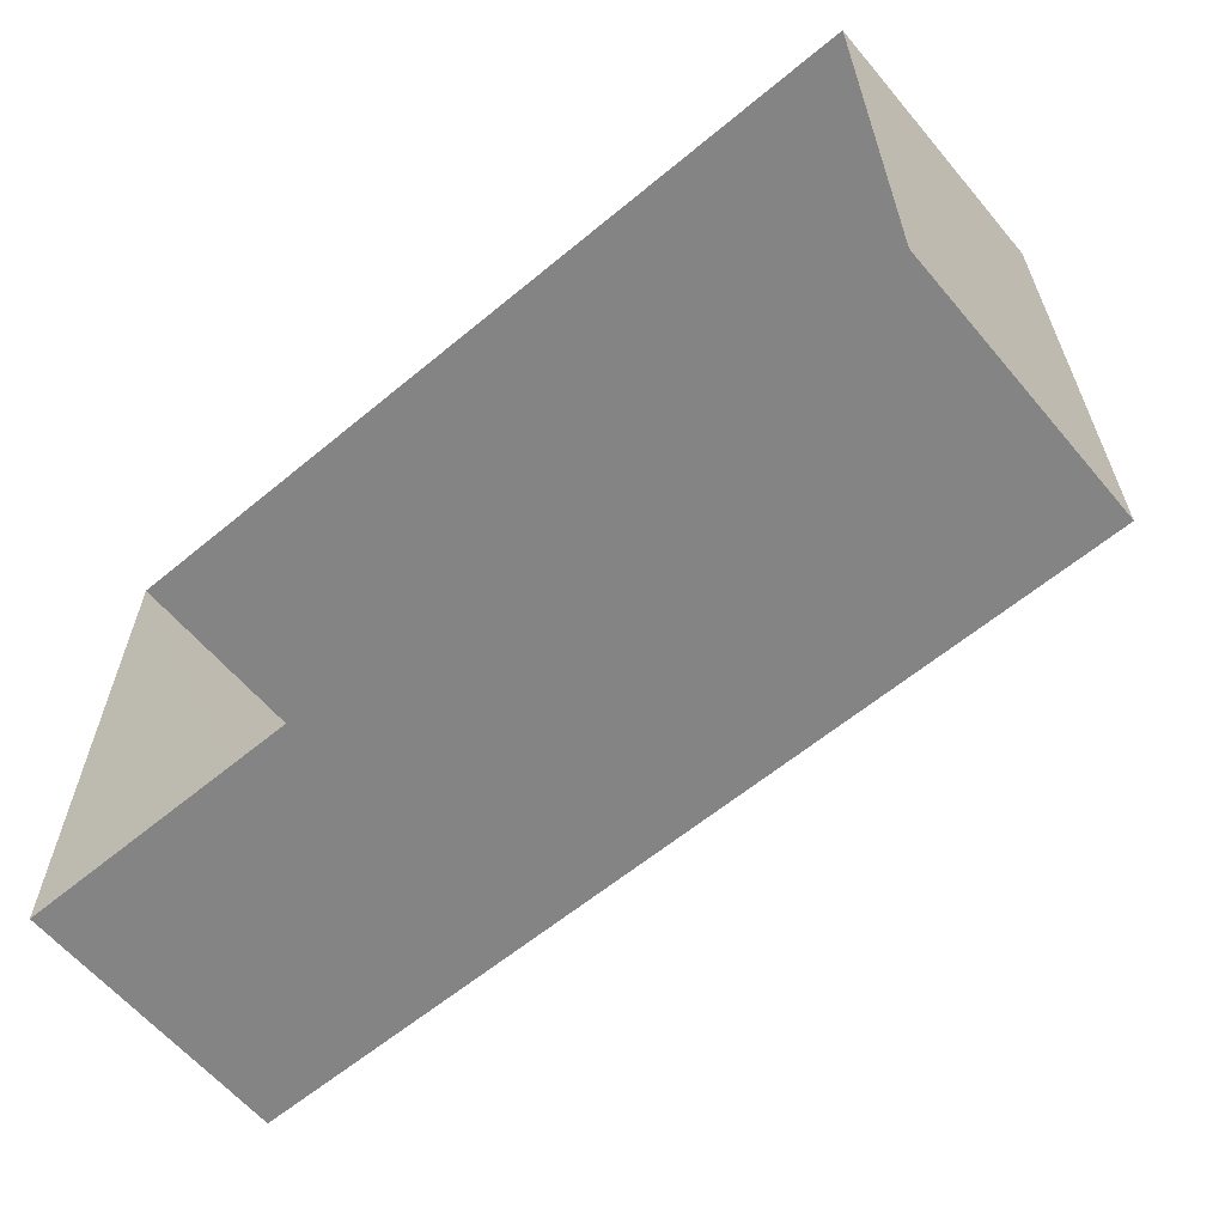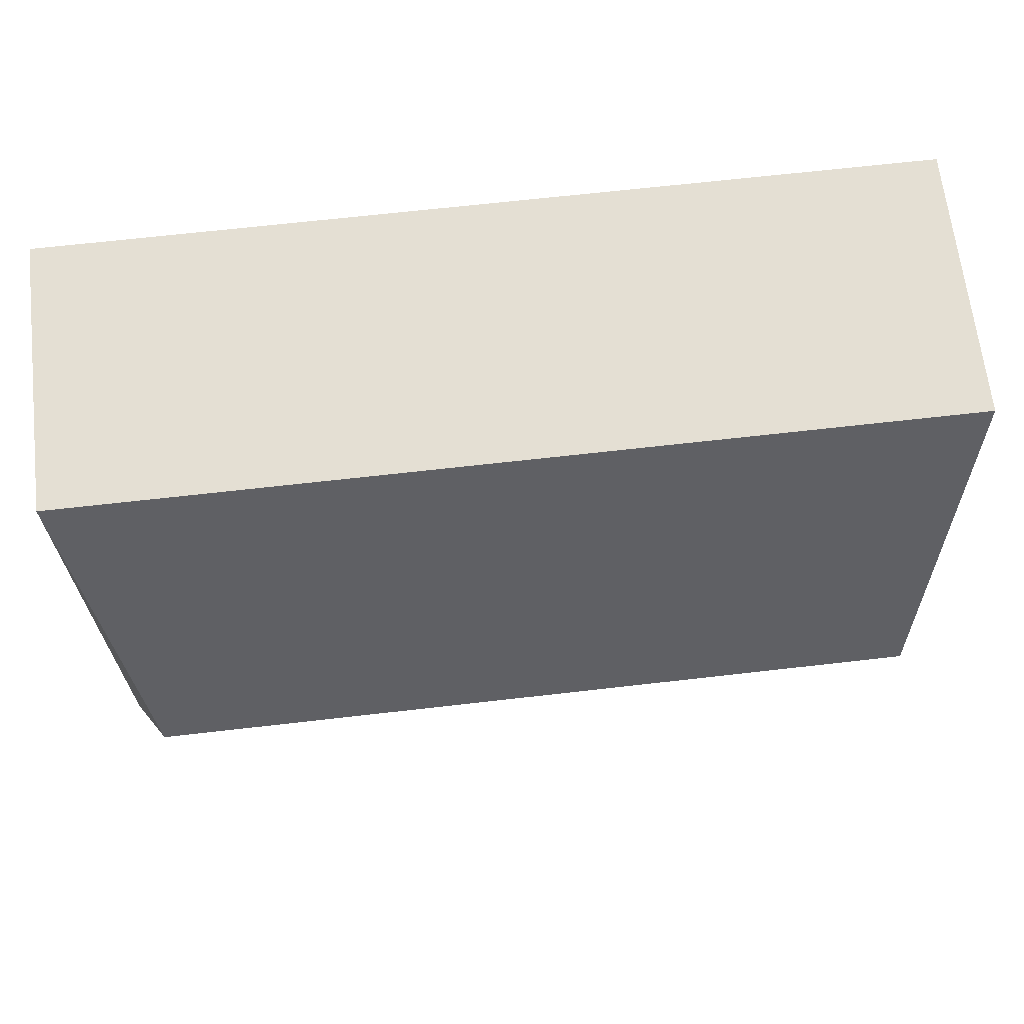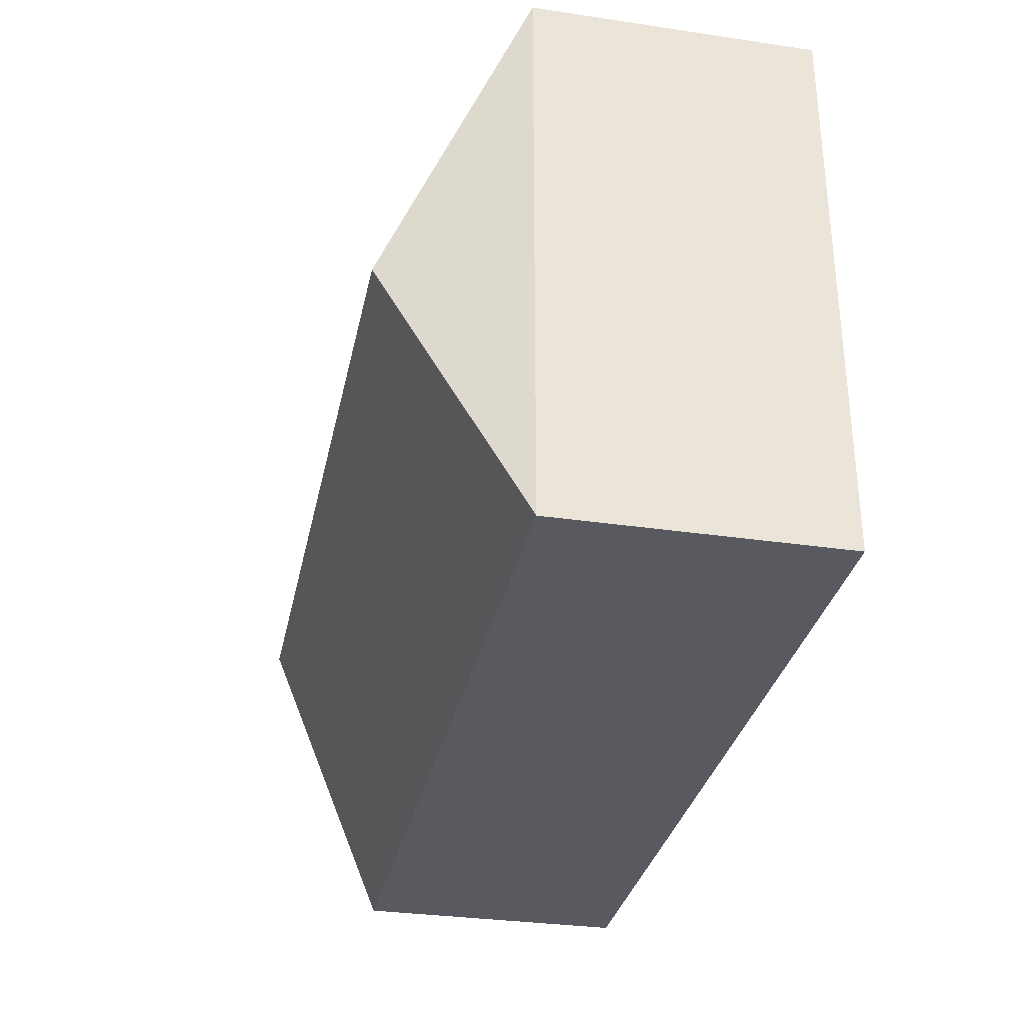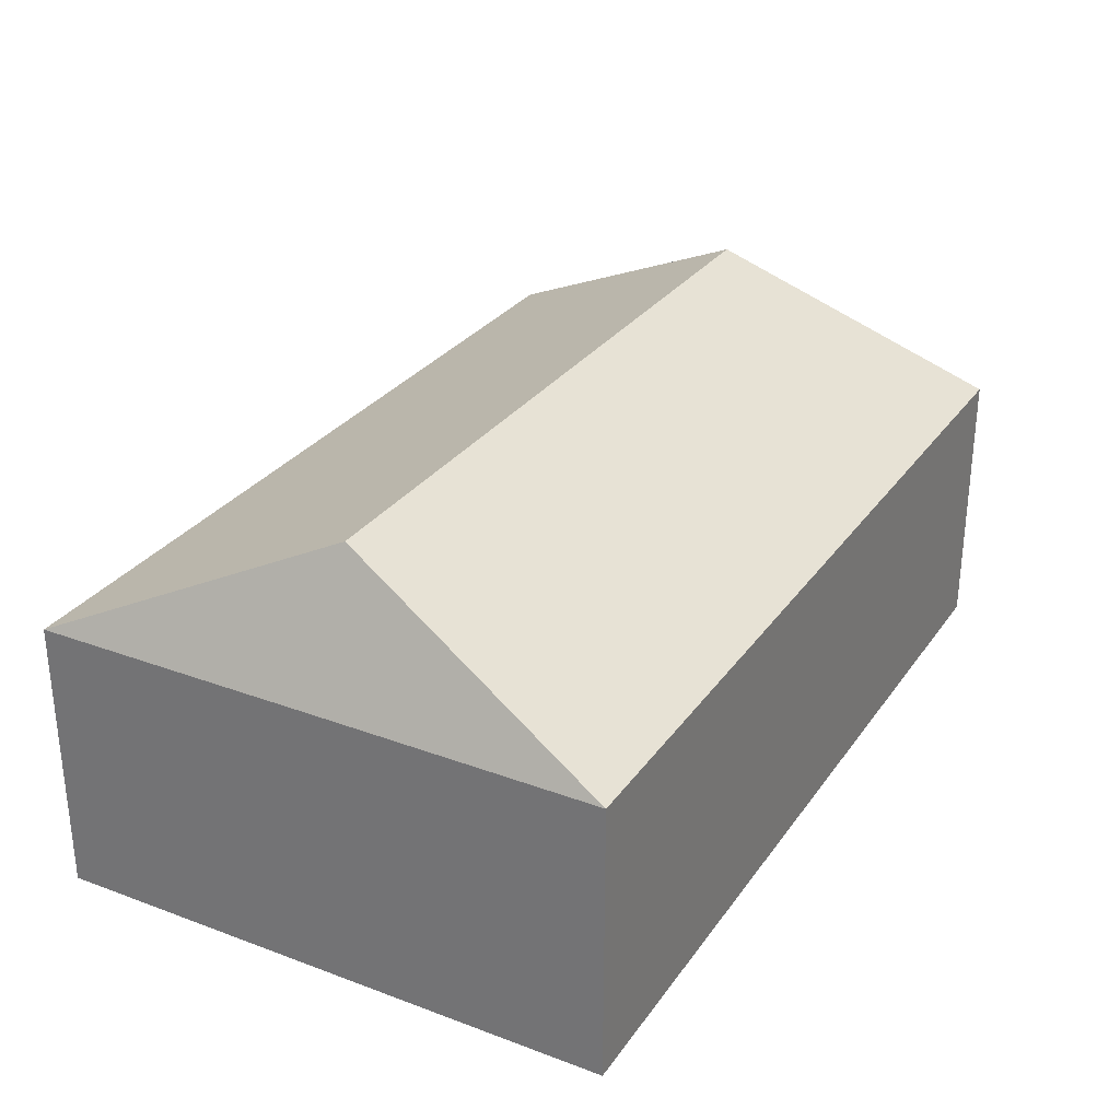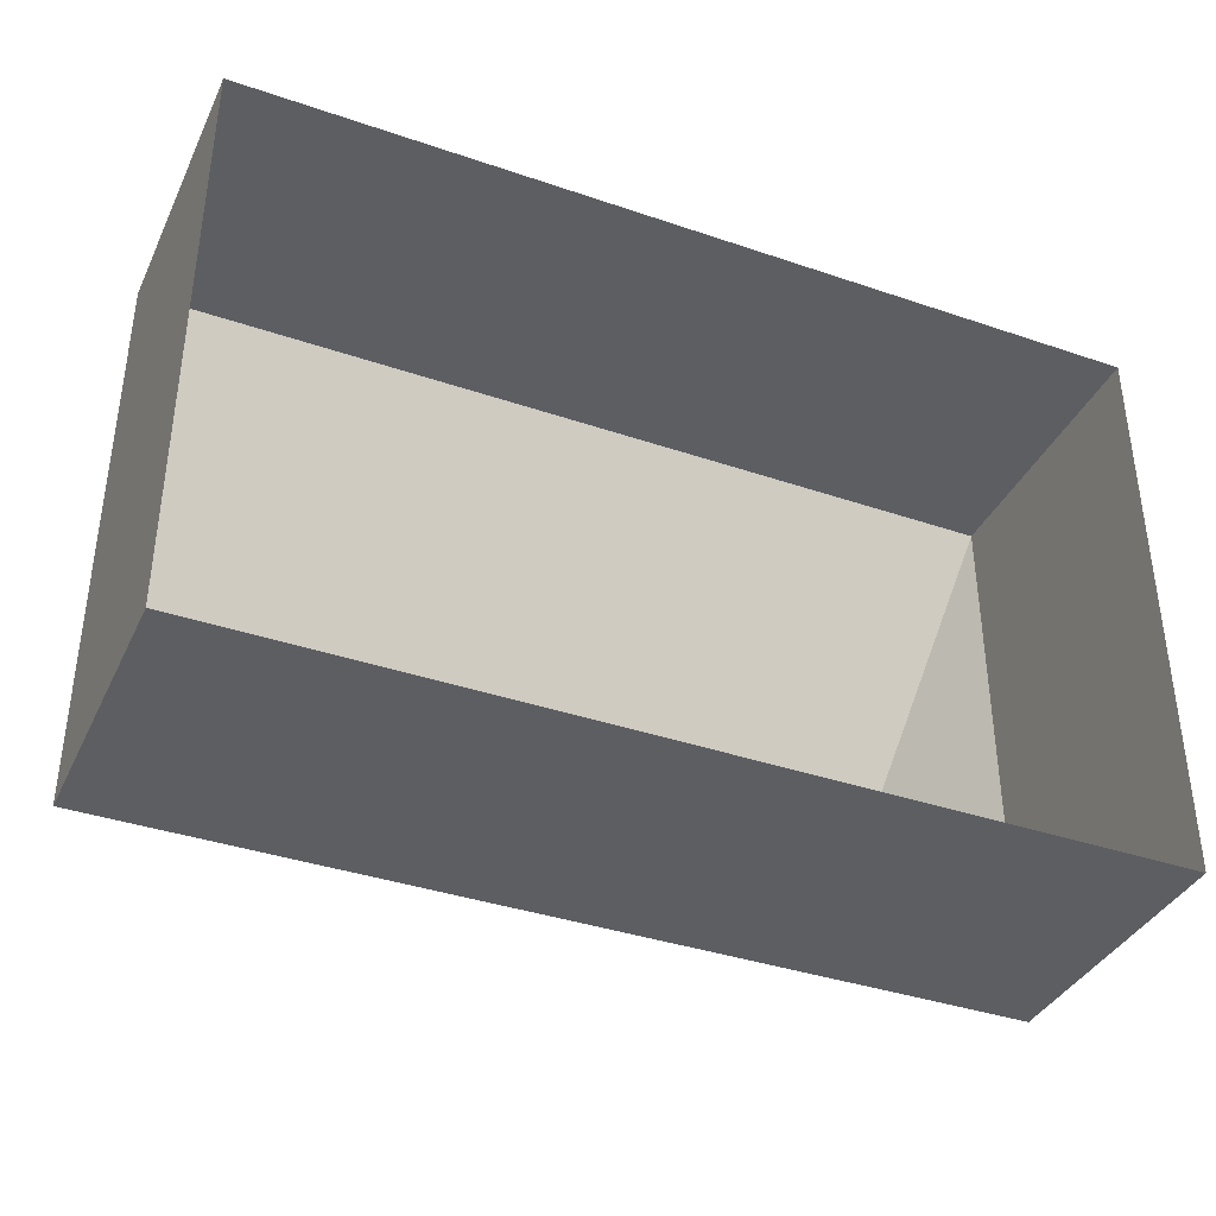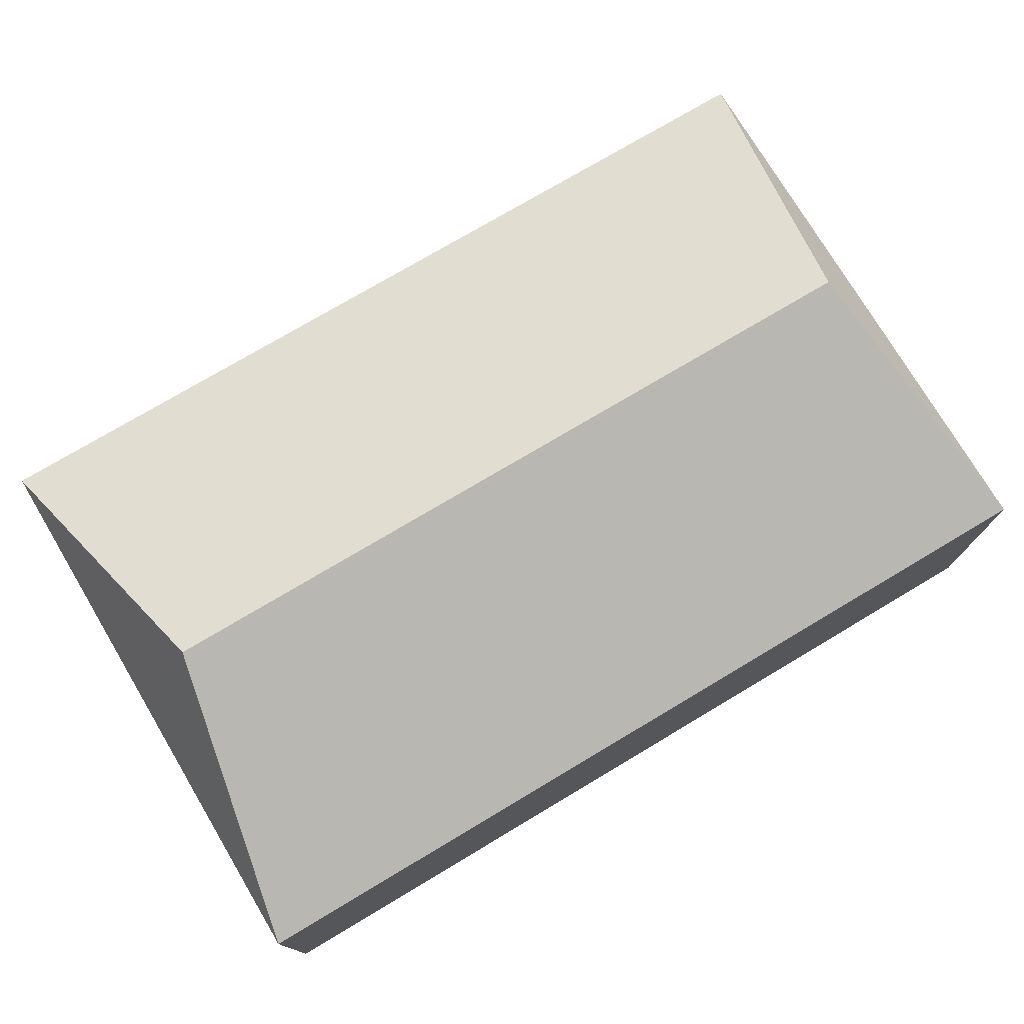
<metadata>
{"format":"obj","ext":"obj","renderer":"f3d","projection":"perspective","resolution":1024,"background":"white","views":[{"elev":-61.5,"azim":-139.9,"up":"+Y"},{"elev":66.5,"azim":-6.6,"up":"+Y"},{"elev":-31.9,"azim":78.3,"up":"+Y"},{"elev":29.4,"azim":-61.4,"up":"+Z"},{"elev":-37.8,"azim":156.5,"up":"+Y"},{"elev":75.4,"azim":-30.8,"up":"+Z"}]}
</metadata>
<code>
g
v  7.155 -4.564 0
v  7.155 4.564 0
v  -7.159 -4.564 0
v  -7.159 4.564 0
v  7.157 -4.564 4.473
v  7.157 4.564 4.473
v  -7.157 -4.564 4.473
v  -7.157 4.564 4.473
v  -7.157 -0.05944 4.478
v  -6.095 -0.04213 6.625
v  6.099 -0.04212 6.625
v  7.159 -0.05334 4.473
g building-historical_11
f -12 -11 -1 -8
f -7 -11 -9 -5
f -6 -10 -12 -8
f -2 -3 -6 -8
f -7 -5 -3 -2
f -4 -9 -10 -6
f -3 -4 -6
f -5 -4 -3
f -1 -2 -8
f -1 -7 -2
f -11 -7 -1
f -5 -9 -4
g

</code>
